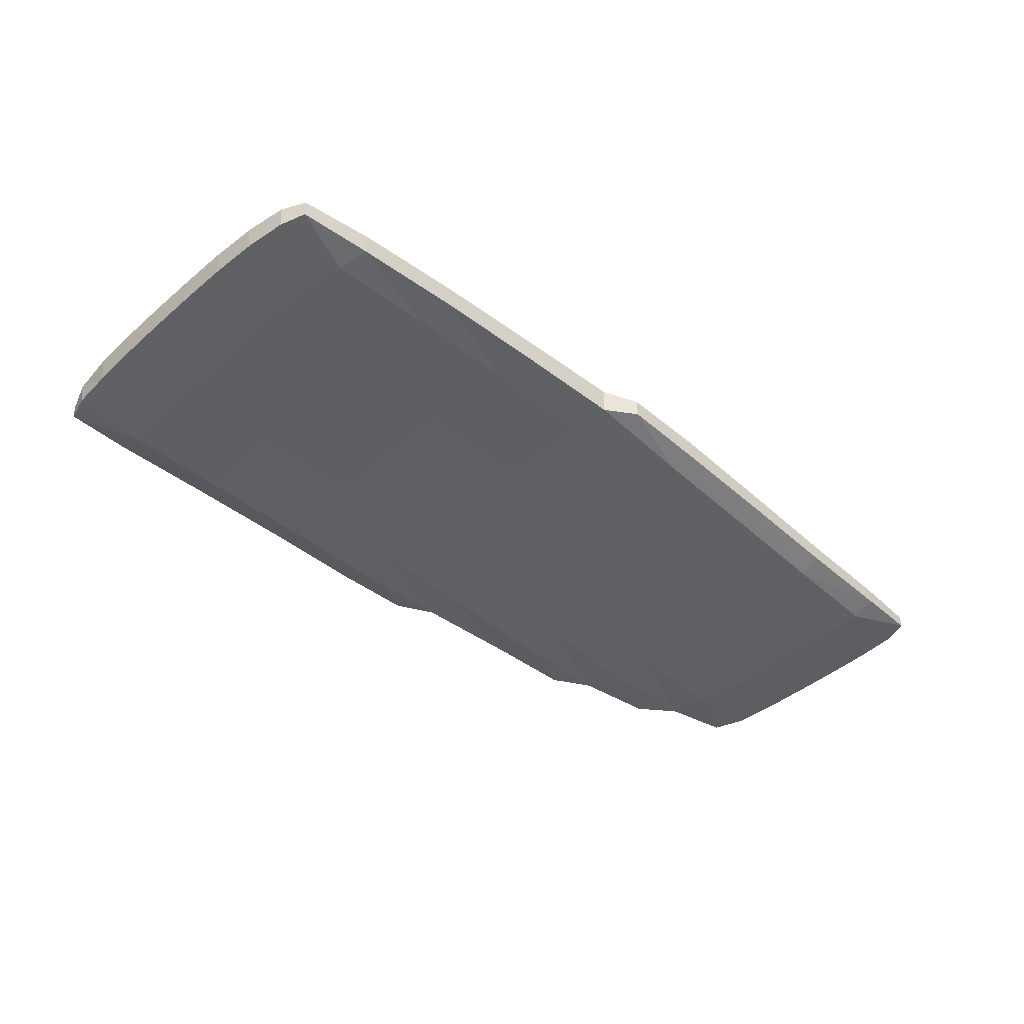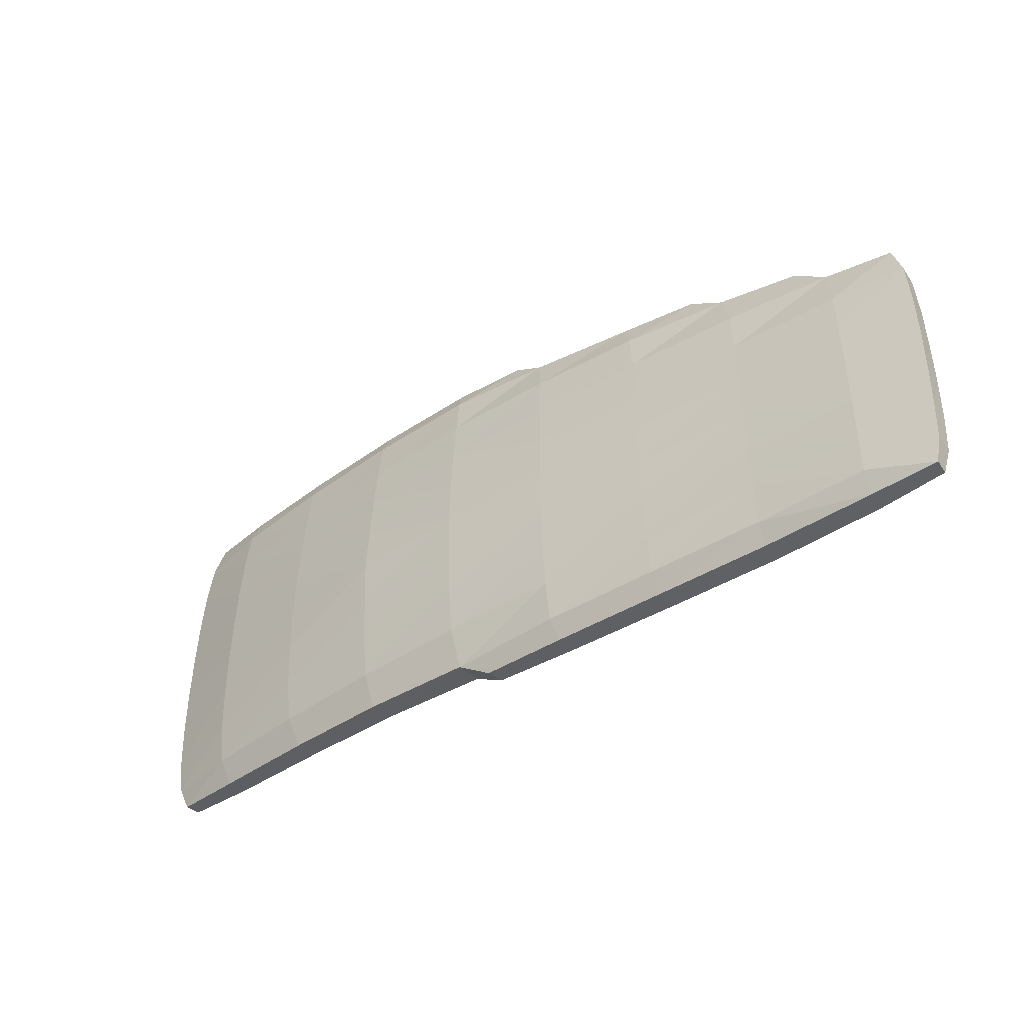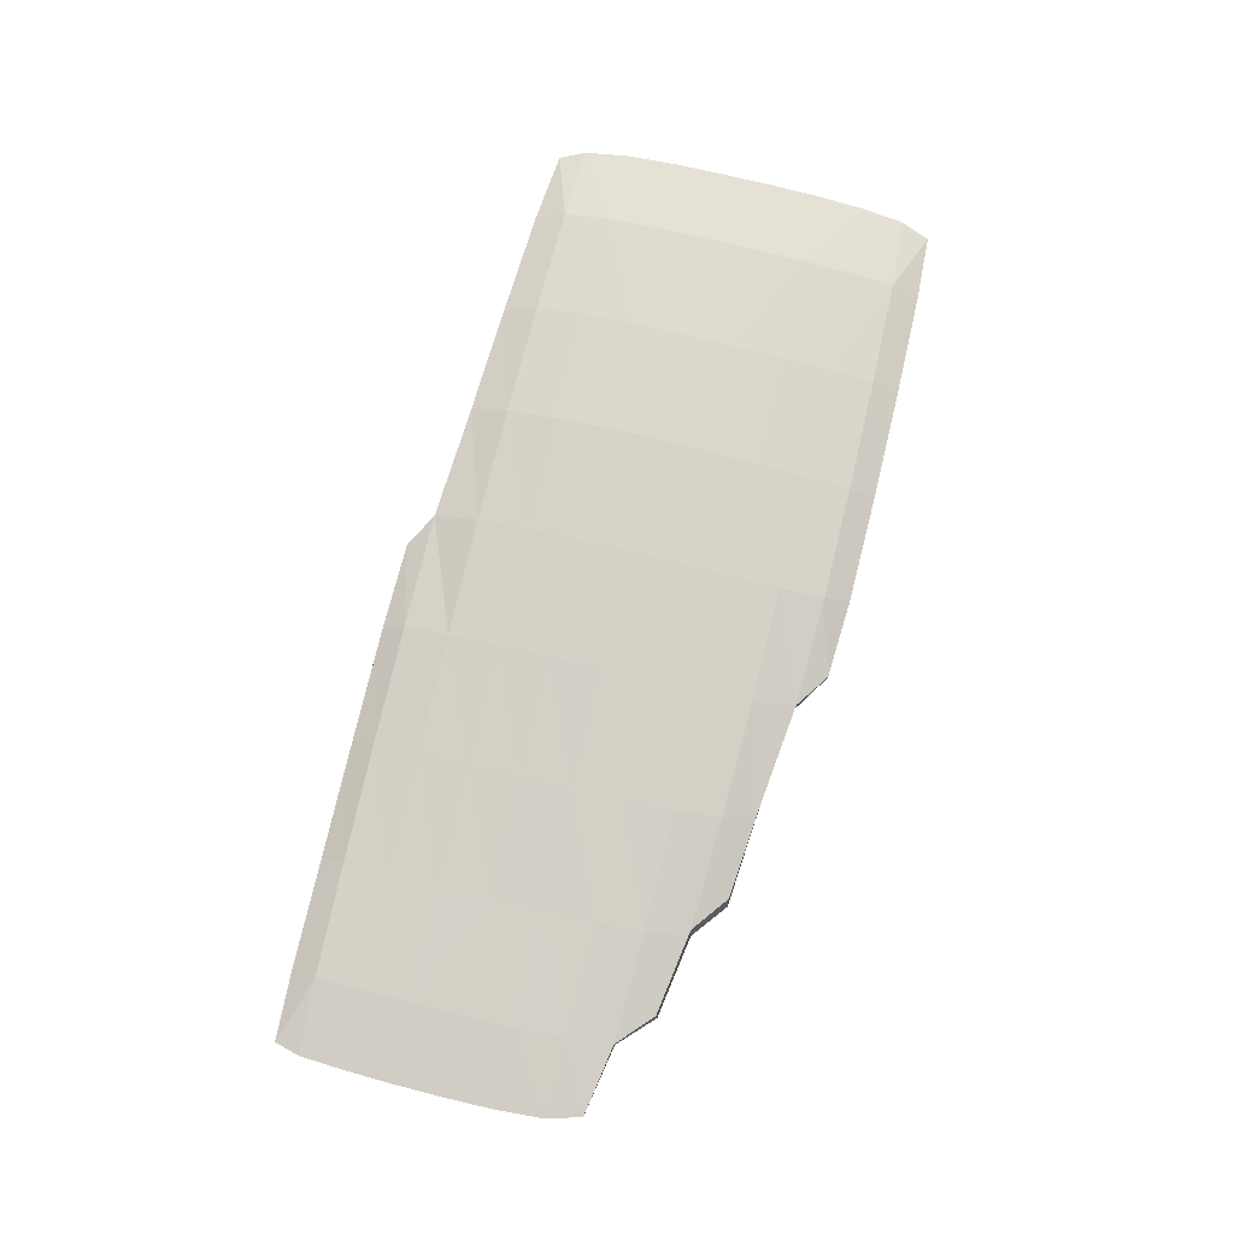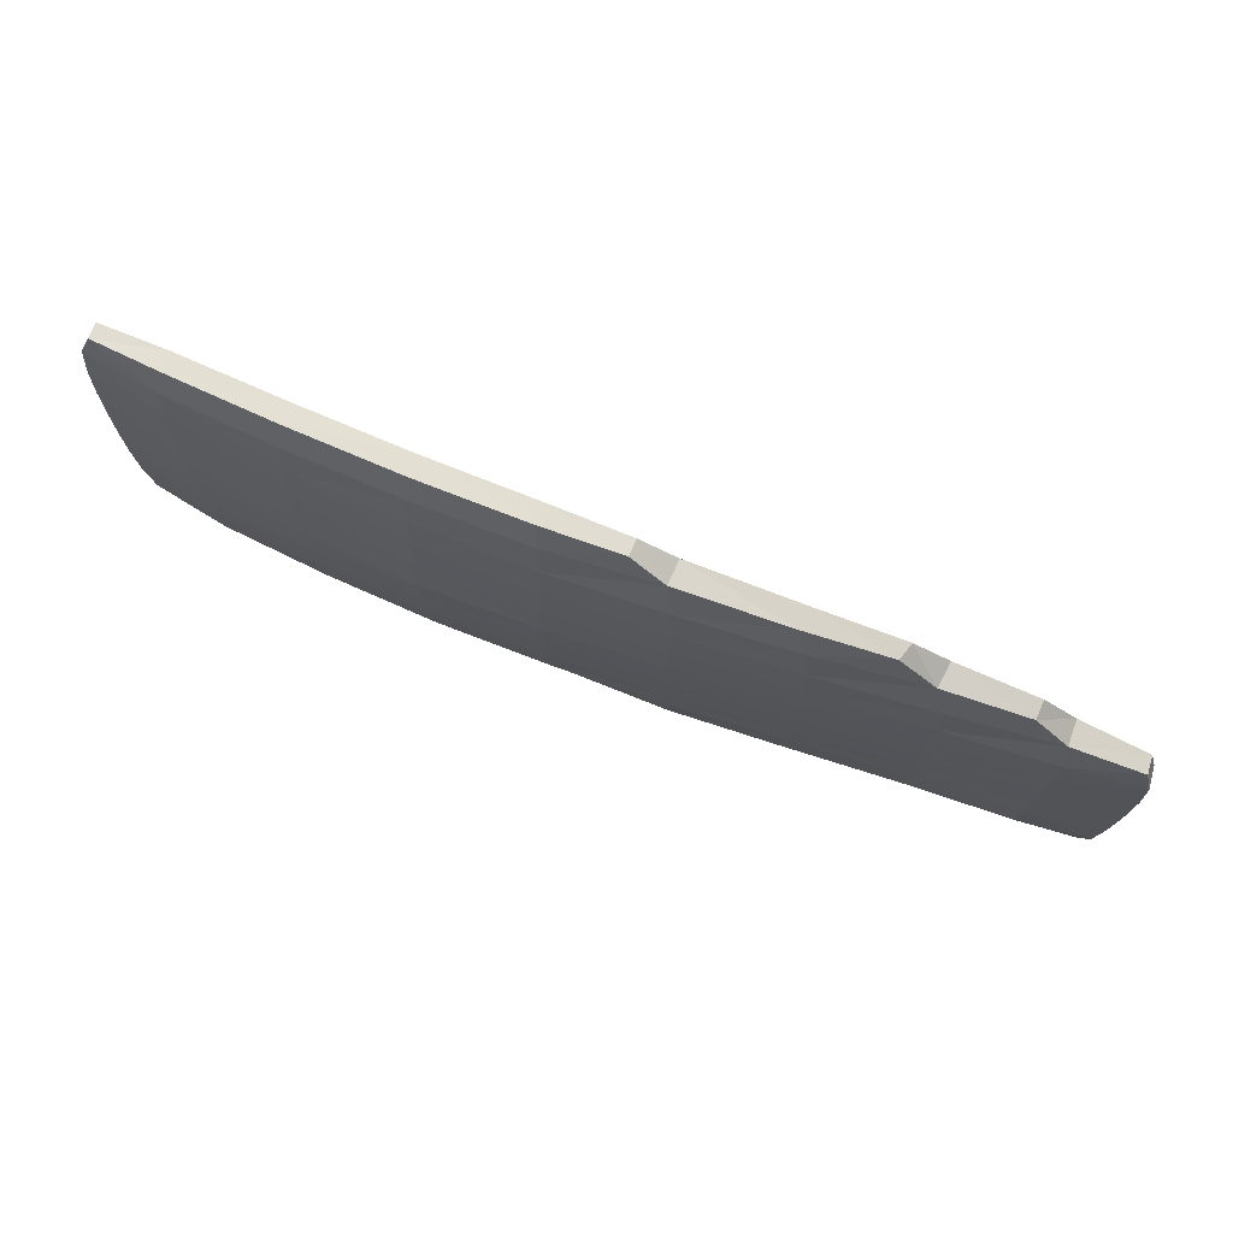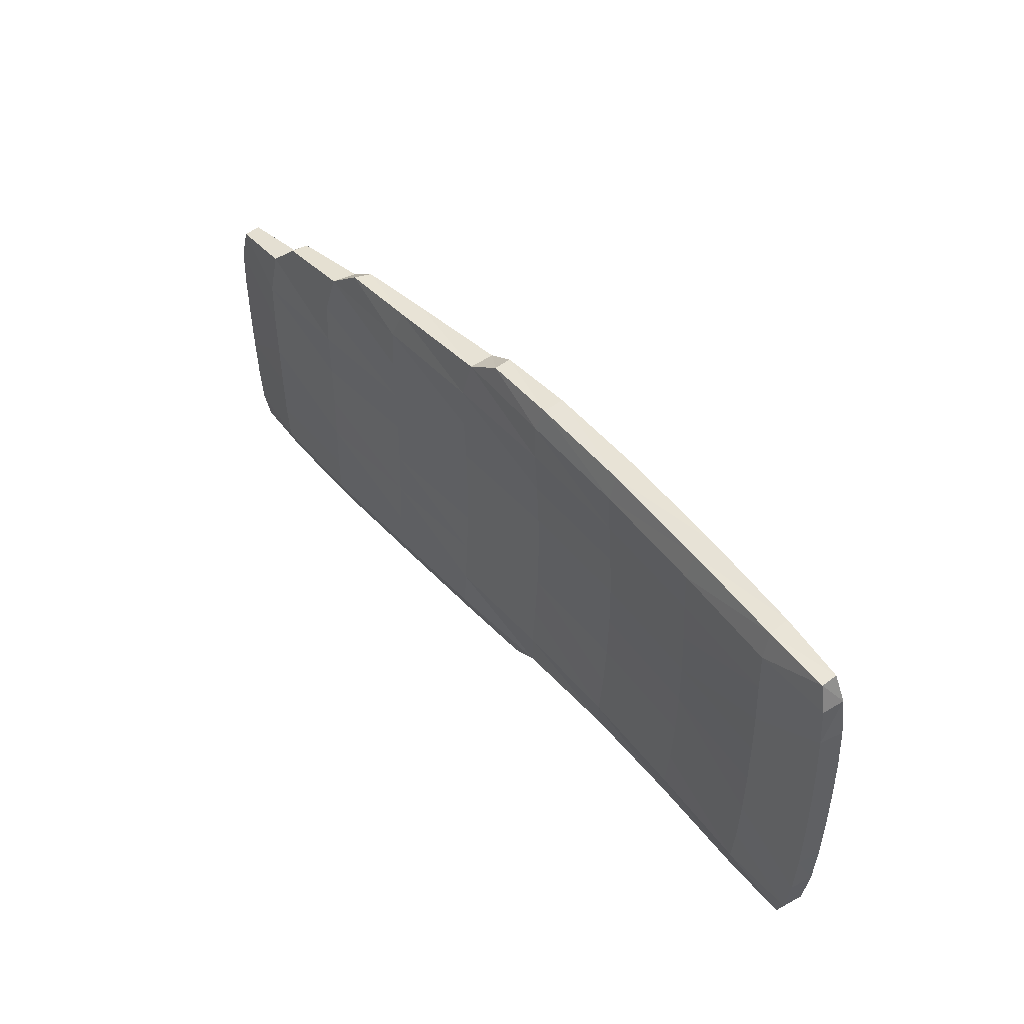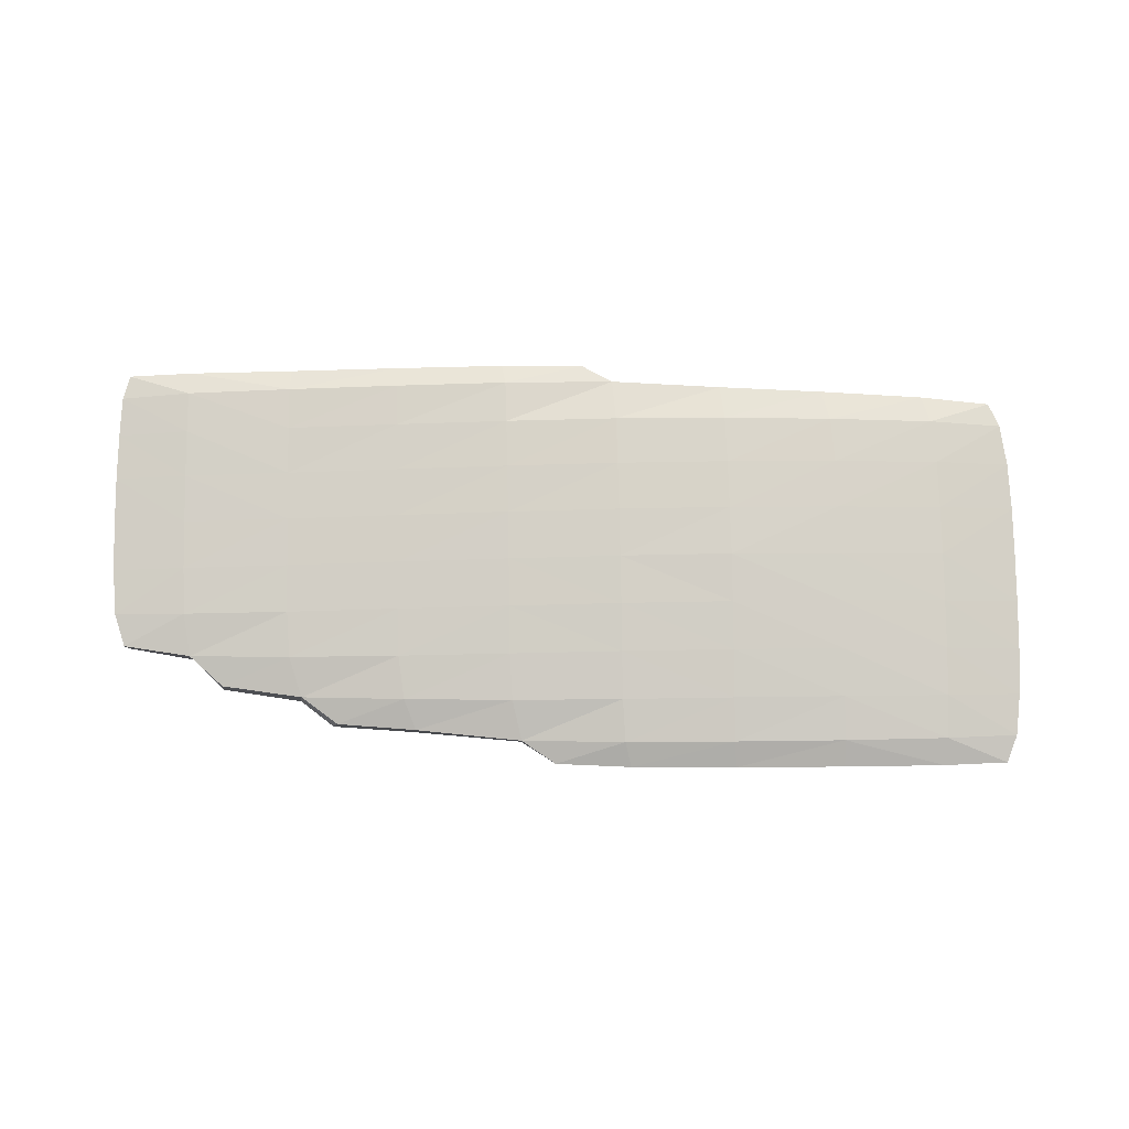
<metadata>
{"format":"obj","ext":"obj","renderer":"f3d","projection":"perspective","resolution":1024,"background":"white","views":[{"elev":-43.8,"azim":-45.5,"up":"+Z"},{"elev":-44.7,"azim":38.0,"up":"+Y"},{"elev":76.6,"azim":103.3,"up":"+Z"},{"elev":74.1,"azim":20.6,"up":"+Y"},{"elev":49.2,"azim":-127.9,"up":"+Y"},{"elev":79.8,"azim":179.0,"up":"+Z"}]}
</metadata>
<code>
o old_Fatty_tissue_Fatty_tissue_around_Fatty_tissue_around_abdominal_wall.027
v -10.48 -2.656 2.632
v -10.5 -2.68 2.917
v -10.65 -2.206 2.581
v -10.69 -2.228 2.966
v -10.74 -1.449 2.577
v -10.79 -1.456 2.993
v -10.77 -0.58 2.585
v -10.83 -0.5809 3.008
v -10.77 0.3131 2.59
v -10.83 0.3136 3.014
v -10.76 1.208 2.586
v -10.83 1.21 3.009
v -10.75 2.099 2.573
v -10.81 2.102 2.993
v -10.71 2.959 2.557
v -10.78 2.966 2.97
v -10.65 3.719 2.555
v -10.69 3.737 2.938
v -10.49 4.215 2.604
v -10.49 4.242 2.886
v -9.157 -2.772 2.695
v -9.183 -2.801 3.066
v -9.285 -2.248 2.559
v -9.315 -2.283 3.224
v -9.354 -1.459 2.553
v -9.382 -1.47 3.279
v -9.369 -0.5816 2.57
v -9.396 -0.5827 3.306
v -9.369 0.3135 2.578
v -9.398 0.3137 3.316
v -9.365 1.21 2.571
v -9.396 1.21 3.306
v -9.358 2.105 2.548
v -9.391 2.107 3.279
v -9.342 2.982 2.518
v -9.377 2.991 3.239
v -9.322 3.753 2.511
v -9.343 3.789 3.176
v -9.29 4.236 2.643
v -9.283 4.284 3.009
v -7.191 -2.884 2.817
v -7.23 -2.906 3.225
v -7.335 -2.301 2.687
v -7.364 -2.32 3.409
v -7.405 -1.472 2.705
v -7.416 -1.476 3.48
v -7.417 -0.5828 2.737
v -7.426 -0.583 3.521
v -7.419 0.3138 2.75
v -7.428 0.3138 3.536
v -7.417 1.211 2.737
v -7.426 1.211 3.521
v -7.412 2.107 2.702
v -7.421 2.107 3.48
v -7.403 2.993 2.653
v -7.412 2.999 3.42
v -7.395 3.777 2.626
v -7.405 3.812 3.335
v -7.393 4.232 2.758
v -7.399 4.288 3.143
v -5.086 -3.614 3.346
v -5.248 -2.978 2.884
v -5.279 -3.004 3.321
v -5.323 -2.335 2.78
v -5.34 -2.349 3.522
v -5.353 -1.477 2.821
v -5.361 -1.479 3.603
v -5.36 -0.583 2.863
v -5.368 -0.583 3.653
v -5.363 0.3138 2.878
v -5.374 0.3138 3.693
v -5.36 1.211 2.863
v -5.368 1.211 3.653
v -5.354 2.107 2.82
v -5.361 2.107 3.603
v -5.346 2.994 2.761
v -5.352 2.998 3.532
v -5.342 3.778 2.723
v -5.35 3.809 3.435
v -5.351 4.222 2.849
v -5.365 4.273 3.236
v -2.611 -3.474 2.91
v -2.644 -3.498 3.225
v -3.194 -3.111 2.866
v -3.215 -3.143 3.346
v -3.264 -2.354 2.794
v -3.273 -2.367 3.539
v -3.277 -1.479 2.84
v -3.283 -1.48 3.615
v -3.283 -0.583 2.881
v -3.289 -0.583 3.661
v -3.285 0.3138 2.895
v -3.291 0.3138 3.677
v -3.283 1.211 2.881
v -3.289 1.211 3.661
v -3.277 2.107 2.84
v -3.283 2.107 3.615
v -3.276 2.987 2.784
v -3.281 2.994 3.548
v -3.307 3.753 2.762
v -3.316 3.785 3.444
v -3.399 4.191 2.88
v -3.414 4.235 3.255
v -1.063 -3.52 2.832
v -1.102 -3.534 3.208
v -1.15 -3.12 2.709
v -1.172 -3.15 3.389
v -1.178 -2.359 2.724
v -1.183 -2.368 3.479
v -1.187 -1.479 2.771
v -1.191 -1.48 3.534
v -1.192 -0.583 2.804
v -1.196 -0.583 3.57
v -1.193 0.3138 2.816
v -1.198 0.3138 3.583
v -1.192 1.211 2.804
v -1.196 1.211 3.57
v -1.191 2.104 2.772
v -1.195 2.105 3.534
v -1.22 2.964 2.743
v -1.23 2.97 3.468
v -1.367 3.691 2.836
v -1.388 3.712 3.292
v -2.002 4.116 2.899
v -2.013 4.147 3.204
v 0.9565 -3.552 2.737
v 0.9272 -3.547 3.118
v 0.9344 -3.141 2.6
v 0.9184 -3.151 3.295
v 0.9173 -2.364 2.614
v 0.9133 -2.368 3.36
v 0.9104 -1.479 2.649
v 0.9078 -1.48 3.401
v 0.9069 -0.583 2.673
v 0.9041 -0.583 3.427
v 0.9057 0.3138 2.682
v 0.9028 0.3138 3.436
v 0.9066 1.21 2.674
v 0.9034 1.21 3.427
v 0.9022 2.095 2.653
v 0.8904 2.093 3.399
v 0.8505 2.909 2.659
v 0.7947 2.901 3.335
v 0.6751 3.47 2.786
v 0.5886 3.469 3.175
v 2.984 -3.57 2.645
v 2.977 -3.552 3.02
v 2.998 -3.149 2.498
v 2.996 -3.145 3.186
v 3.003 -2.367 2.495
v 3.003 -2.367 3.233
v 3.001 -1.48 2.516
v 3.001 -1.48 3.258
v 2.999 -0.583 2.531
v 2.999 -0.583 3.274
v 2.998 0.3138 2.536
v 2.999 0.3138 3.28
v 2.997 1.207 2.532
v 2.996 1.206 3.274
v 2.971 2.073 2.545
v 2.955 2.062 3.236
v 2.797 2.838 2.657
v 2.736 2.809 3.106
v 2.172 3.336 2.745
v 2.068 3.32 3.051
v 4.902 -3.57 2.631
v 4.918 -3.55 2.983
v 4.935 -3.123 2.487
v 4.95 -3.115 3.127
v 4.952 -2.356 2.461
v 4.967 -2.354 3.152
v 4.959 -1.479 2.459
v 4.977 -1.478 3.156
v 4.96 -0.5831 2.461
v 4.981 -0.5827 3.159
v 4.959 0.3122 2.463
v 4.981 0.3124 3.16
v 4.945 1.192 2.475
v 4.964 1.191 3.147
v 4.855 1.998 2.586
v 4.861 1.986 3.035
v 4.259 2.592 2.656
v 4.243 2.561 2.984
v 4.658 3.368 2.555
v 6.096 -3.535 2.674
v 6.122 -3.519 2.941
v 6.217 -3.073 2.625
v 6.246 -3.063 2.992
v 6.26 -2.328 2.612
v 6.295 -2.324 3.006
v 6.286 -1.472 2.609
v 6.329 -1.47 3.01
v 6.295 -0.5827 2.609
v 6.345 -0.5818 3.011
v 6.291 0.3092 2.61
v 6.342 0.3097 3.01
v 6.251 1.159 2.616
v 6.293 1.16 3.004
v 6.094 1.765 2.653
v 6.119 1.765 2.967
f 4 1 2
f 23 1 3
f 6 3 4
f 25 3 5
f 7 6 8
f 27 5 7
f 9 8 10
f 29 7 9
f 12 9 10
f 29 11 31
f 14 11 12
f 31 13 33
f 16 13 14
f 33 15 35
f 18 15 16
f 35 17 37
f 19 18 20
f 37 19 39
f 39 20 40
f 2 21 22
f 24 2 22
f 43 21 23
f 26 4 24
f 45 23 25
f 28 6 26
f 47 25 27
f 30 8 28
f 49 27 29
f 12 30 32
f 49 31 51
f 14 32 34
f 51 33 53
f 16 34 36
f 53 35 55
f 18 36 38
f 55 37 57
f 20 38 40
f 57 39 59
f 59 40 60
f 42 21 41
f 44 22 42
f 64 41 43
f 46 24 44
f 66 43 45
f 48 26 46
f 68 45 47
f 50 28 48
f 32 50 52
f 134 110 112
f 34 52 54
f 36 54 56
f 128 104 106
f 38 56 58
f 40 58 60
f 136 112 114
f 70 51 72
f 80 60 81
f 63 41 62
f 65 42 63
f 67 44 65
f 69 46 67
f 71 48 69
f 52 71 73
f 54 73 75
f 56 75 77
f 79 56 77
f 140 116 118
f 81 58 79
f 92 72 94
f 103 80 81
f 94 74 96
f 85 62 84
f 87 63 85
f 89 65 87
f 142 118 120
f 91 67 89
f 93 69 91
f 73 93 95
f 75 95 97
f 77 97 99
f 144 120 122
f 101 77 99
f 103 79 101
f 114 94 116
f 105 82 104
f 107 83 105
f 145 122 123
f 109 85 107
f 111 87 109
f 113 89 111
f 115 91 113
f 95 115 117
f 97 117 119
f 121 97 119
f 123 99 121
f 125 101 123
f 123 124 125
f 136 116 138
f 127 104 126
f 129 105 127
f 131 107 129
f 133 109 131
f 135 111 133
f 137 113 135
f 117 137 139
f 141 117 139
f 143 119 141
f 145 121 143
f 150 128 130
f 147 126 146
f 149 127 147
f 151 129 149
f 162 140 142
f 152 130 132
f 153 131 151
f 174 152 154
f 155 133 153
f 157 135 155
f 178 156 158
f 154 132 134
f 159 137 157
f 180 158 160
f 161 139 159
f 182 160 162
f 163 141 161
f 165 143 163
f 163 164 165
f 149 167 169
f 130 106 108
f 156 134 136
f 167 146 166
f 187 170 189
f 151 169 171
f 189 172 191
f 153 171 173
f 191 174 193
f 155 173 175
f 195 174 176
f 158 136 138
f 177 155 175
f 197 176 178
f 179 157 177
f 199 178 180
f 181 159 179
f 183 161 181
f 183 180 182
f 169 186 188
f 160 138 140
f 167 185 186
f 186 187 188
f 171 188 190
f 188 189 190
f 173 190 192
f 190 191 192
f 175 192 194
f 192 193 194
f 196 175 194
f 194 195 196
f 198 177 196
f 198 195 197
f 200 179 198
f 200 197 199
f 164 142 144
f 165 144 145
f 148 126 128
f 166 148 168
f 168 150 170
f 70 47 49
f 170 152 172
f 72 53 74
f 176 154 156
f 74 55 76
f 76 57 78
f 132 108 110
f 78 59 80
f 183 162 163
f 86 62 64
f 88 64 66
f 185 168 187
f 90 66 68
f 92 68 70
f 96 76 98
f 100 76 78
f 199 181 200
f 125 102 103
f 102 78 80
f 84 83 85
f 106 82 84
f 108 84 86
f 110 86 88
f 112 88 90
f 114 90 92
f 116 96 118
f 120 96 98
f 122 98 100
f 124 100 102
f 4 3 1
f 23 21 1
f 6 5 3
f 25 23 3
f 7 5 6
f 27 25 5
f 9 7 8
f 29 27 7
f 12 11 9
f 29 9 11
f 14 13 11
f 31 11 13
f 16 15 13
f 33 13 15
f 18 17 15
f 35 15 17
f 19 17 18
f 37 17 19
f 39 19 20
f 2 1 21
f 24 4 2
f 43 41 21
f 26 6 4
f 45 43 23
f 28 8 6
f 47 45 25
f 30 10 8
f 49 47 27
f 12 10 30
f 49 29 31
f 14 12 32
f 51 31 33
f 16 14 34
f 53 33 35
f 18 16 36
f 55 35 37
f 20 18 38
f 57 37 39
f 59 39 40
f 42 22 21
f 44 24 22
f 64 62 41
f 46 26 24
f 66 64 43
f 48 28 26
f 68 66 45
f 50 30 28
f 32 30 50
f 134 132 110
f 34 32 52
f 36 34 54
f 128 126 104
f 38 36 56
f 40 38 58
f 136 134 112
f 70 49 51
f 80 59 60
f 63 42 41
f 65 44 42
f 67 46 44
f 69 48 46
f 71 50 48
f 52 50 71
f 54 52 73
f 56 54 75
f 79 58 56
f 140 138 116
f 81 60 58
f 92 70 72
f 103 102 80
f 94 72 74
f 85 63 62
f 87 65 63
f 89 67 65
f 142 140 118
f 91 69 67
f 93 71 69
f 73 71 93
f 75 73 95
f 77 75 97
f 144 142 120
f 101 79 77
f 103 81 79
f 114 92 94
f 105 83 82
f 107 85 83
f 145 144 122
f 109 87 85
f 111 89 87
f 113 91 89
f 115 93 91
f 95 93 115
f 97 95 117
f 121 99 97
f 123 101 99
f 125 103 101
f 123 122 124
f 136 114 116
f 127 105 104
f 129 107 105
f 131 109 107
f 133 111 109
f 135 113 111
f 137 115 113
f 117 115 137
f 141 119 117
f 143 121 119
f 145 123 121
f 150 148 128
f 147 127 126
f 149 129 127
f 151 131 129
f 162 160 140
f 152 150 130
f 153 133 131
f 174 172 152
f 155 135 133
f 157 137 135
f 178 176 156
f 154 152 132
f 159 139 137
f 180 178 158
f 161 141 139
f 182 180 160
f 163 143 141
f 165 145 143
f 163 162 164
f 149 147 167
f 130 128 106
f 156 154 134
f 167 147 146
f 187 168 170
f 151 149 169
f 189 170 172
f 153 151 171
f 191 172 174
f 155 153 173
f 195 193 174
f 158 156 136
f 177 157 155
f 197 195 176
f 179 159 157
f 199 197 178
f 181 161 159
f 183 163 161
f 183 181 180
f 169 167 186
f 160 158 138
f 167 166 185
f 186 185 187
f 171 169 188
f 188 187 189
f 173 171 190
f 190 189 191
f 175 173 192
f 192 191 193
f 196 177 175
f 194 193 195
f 198 179 177
f 198 196 195
f 200 181 179
f 200 198 197
f 164 162 142
f 165 164 144
f 148 146 126
f 166 146 148
f 168 148 150
f 70 68 47
f 170 150 152
f 72 51 53
f 176 174 154
f 74 53 55
f 76 55 57
f 132 130 108
f 78 57 59
f 183 182 162
f 86 84 62
f 88 86 64
f 185 166 168
f 90 88 66
f 92 90 68
f 96 74 76
f 100 98 76
f 199 180 181
f 125 124 102
f 102 100 78
f 84 82 83
f 106 104 82
f 108 106 84
f 110 108 86
f 112 110 88
f 114 112 90
f 116 94 96
f 120 118 96
f 122 120 98
f 124 122 100

</code>
